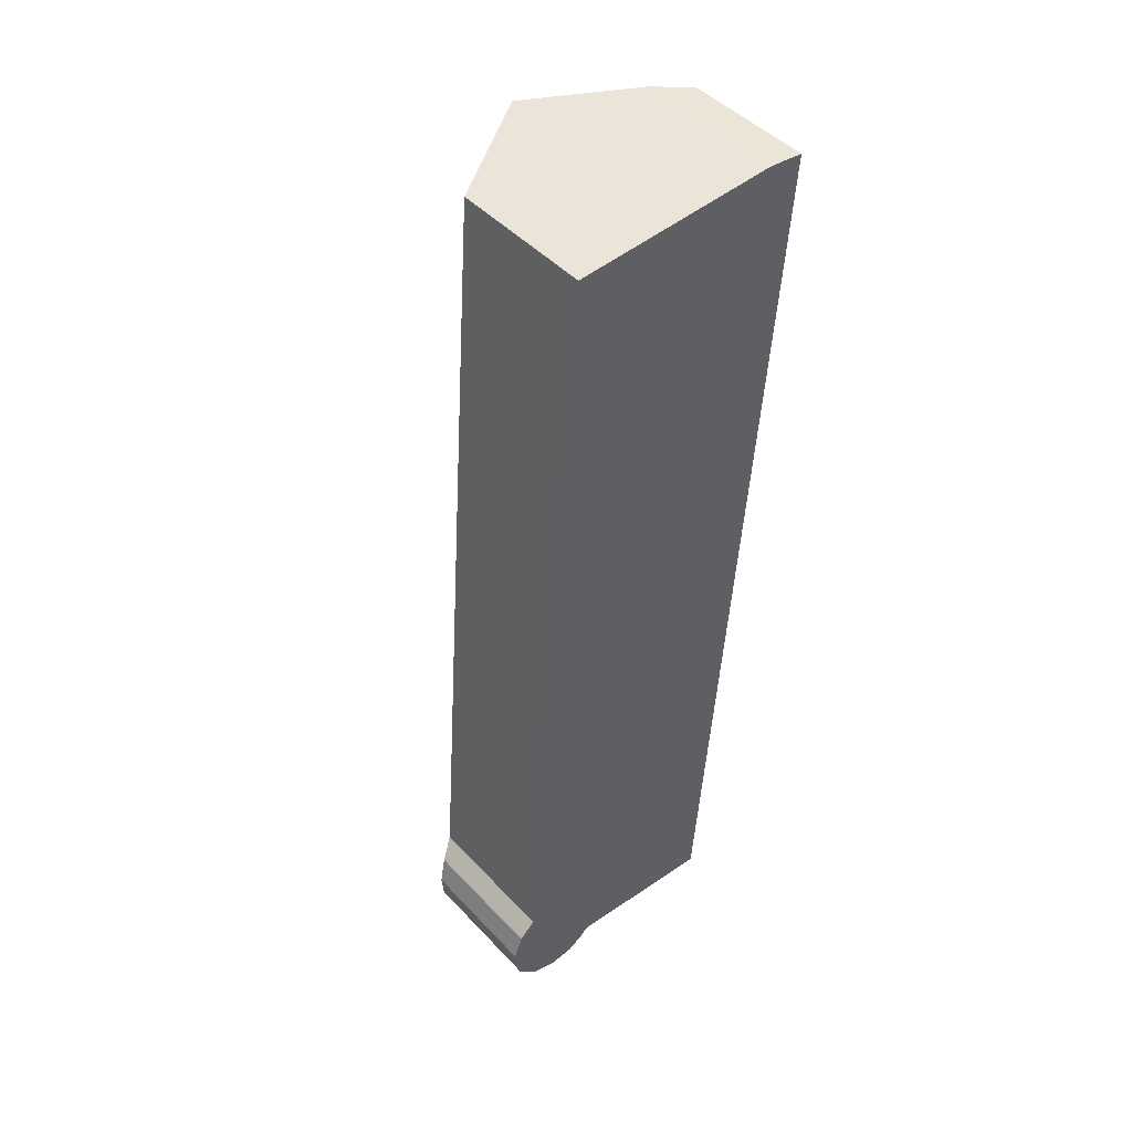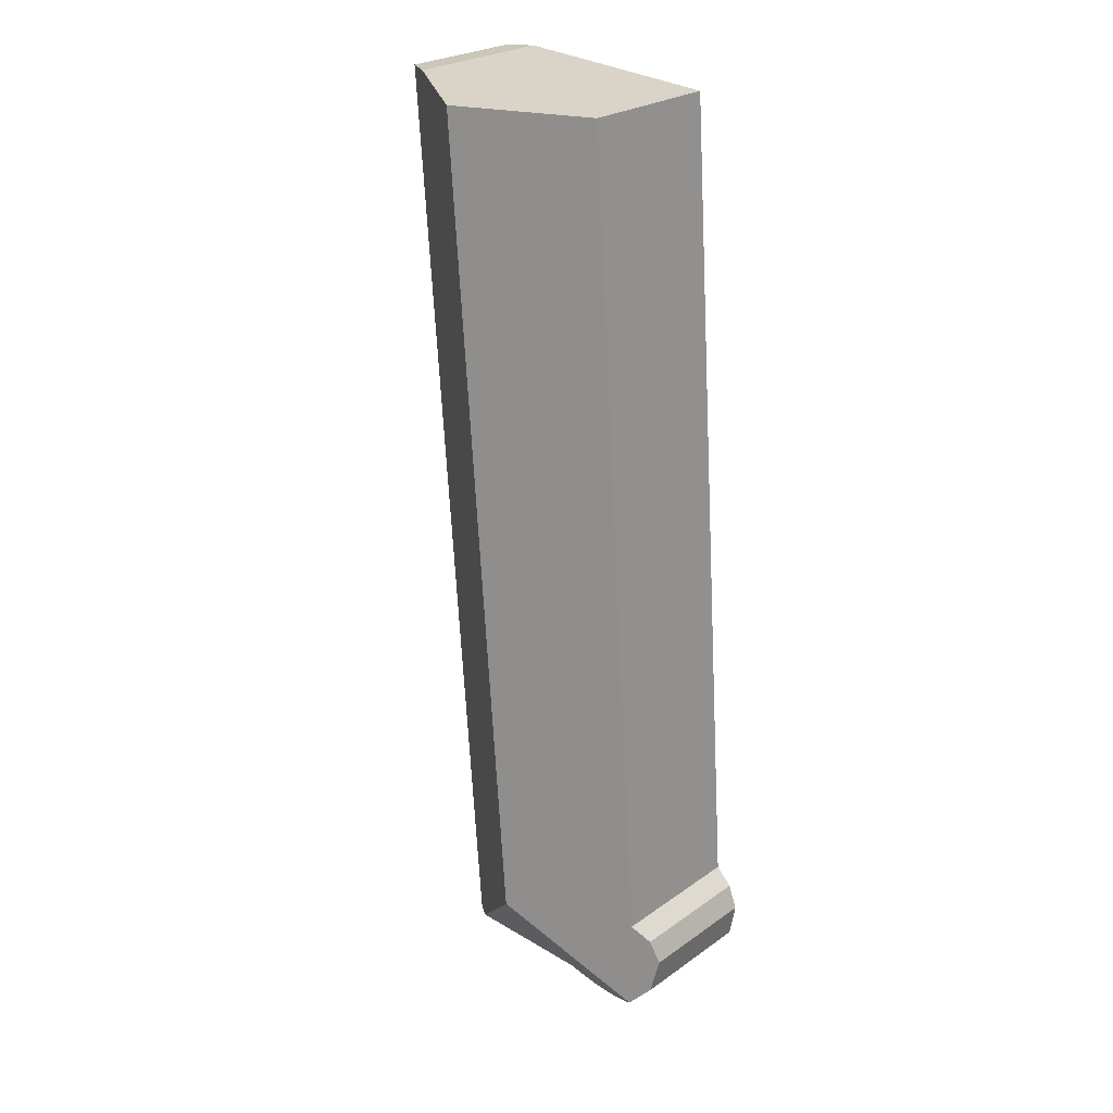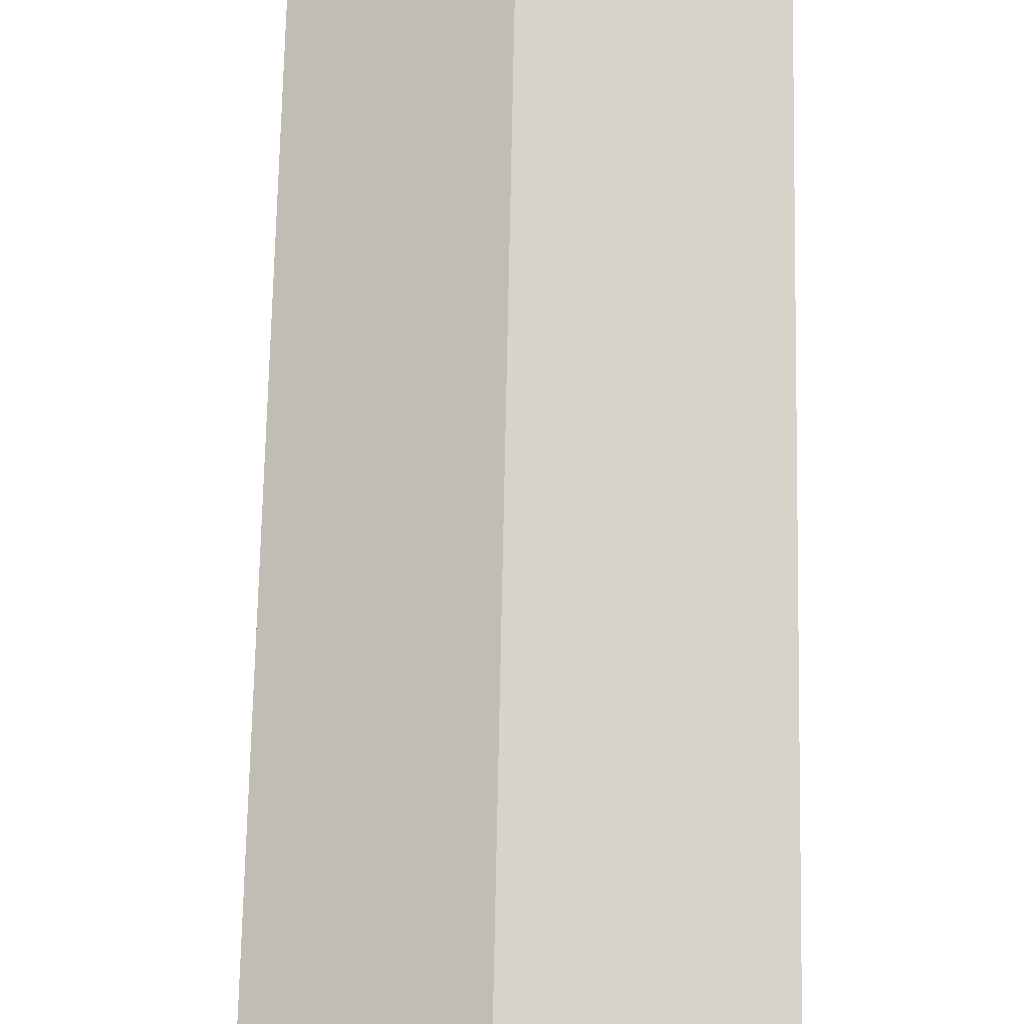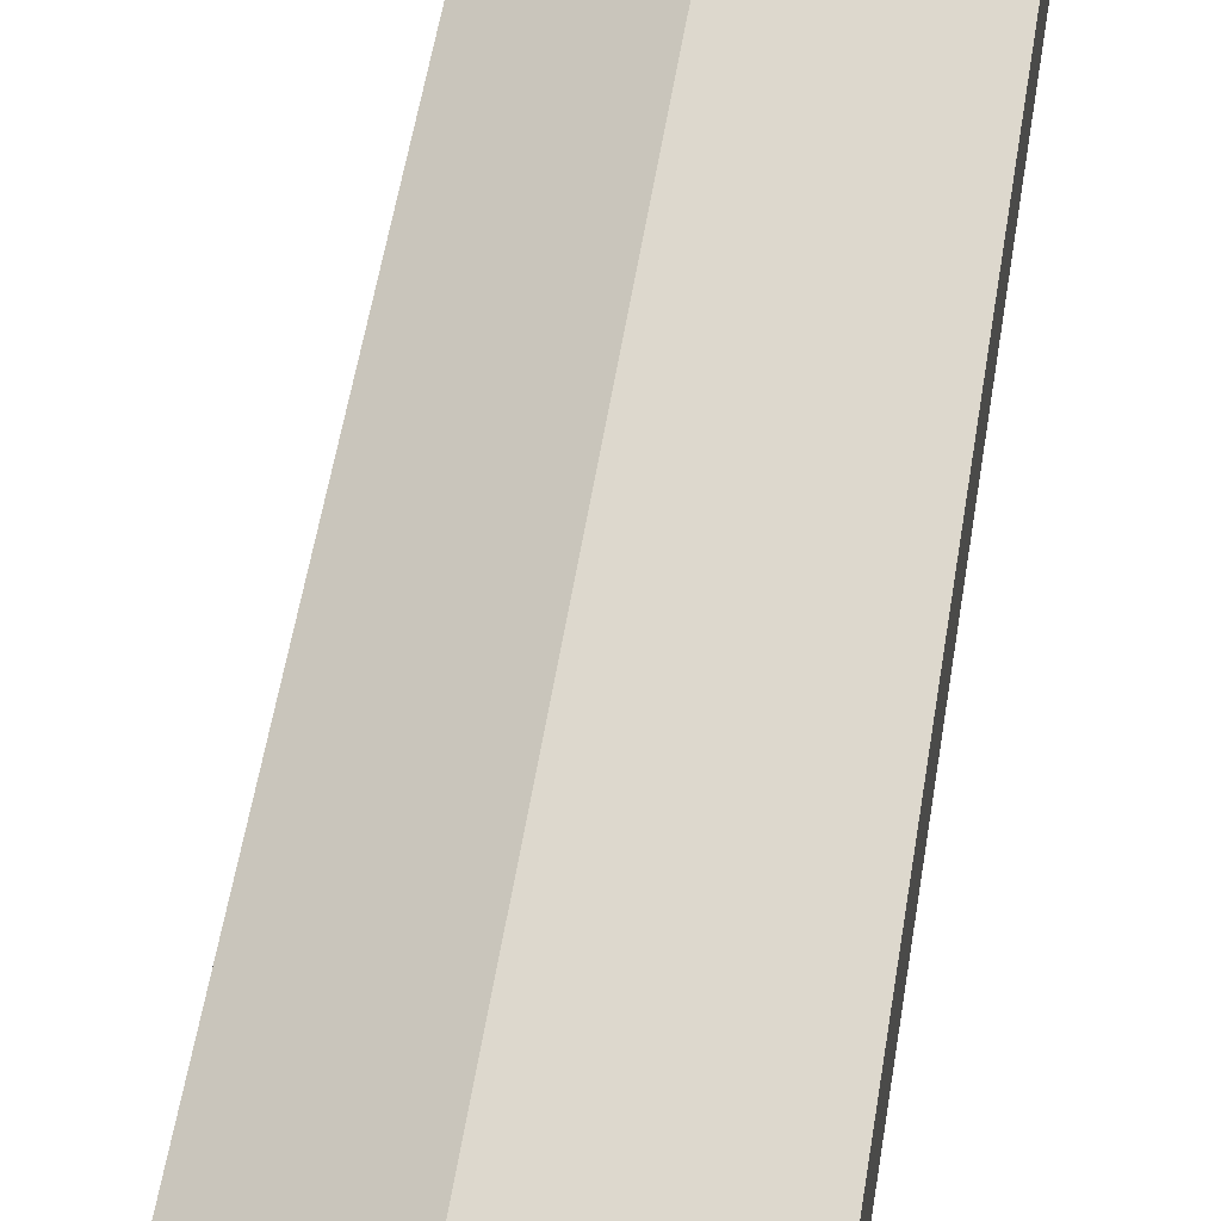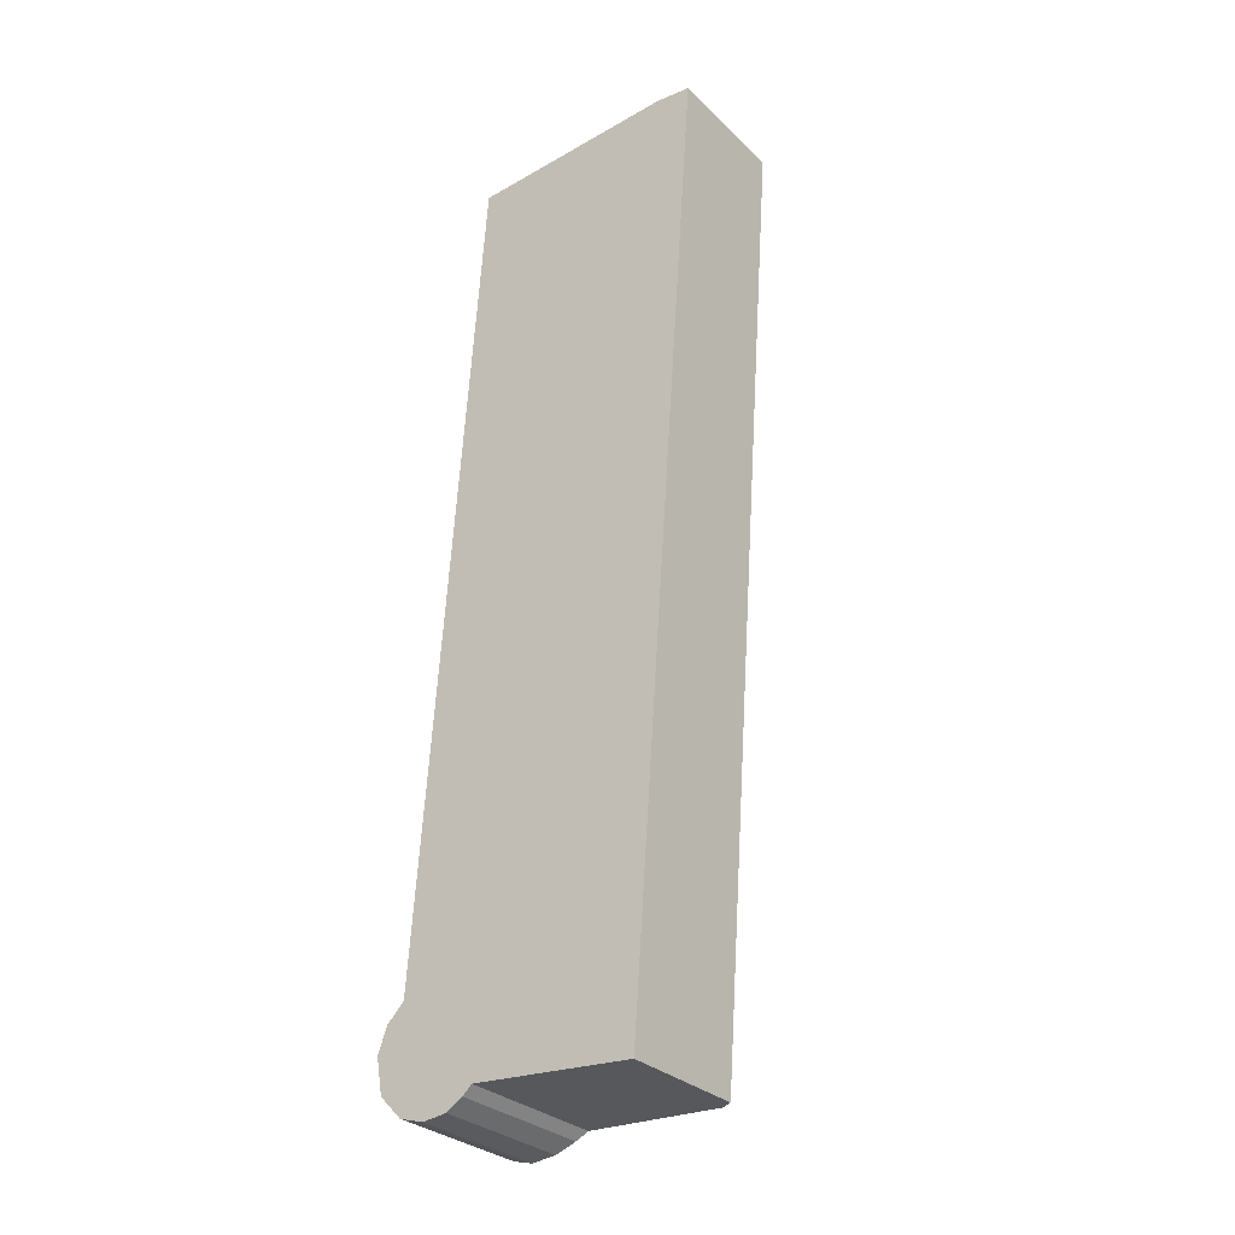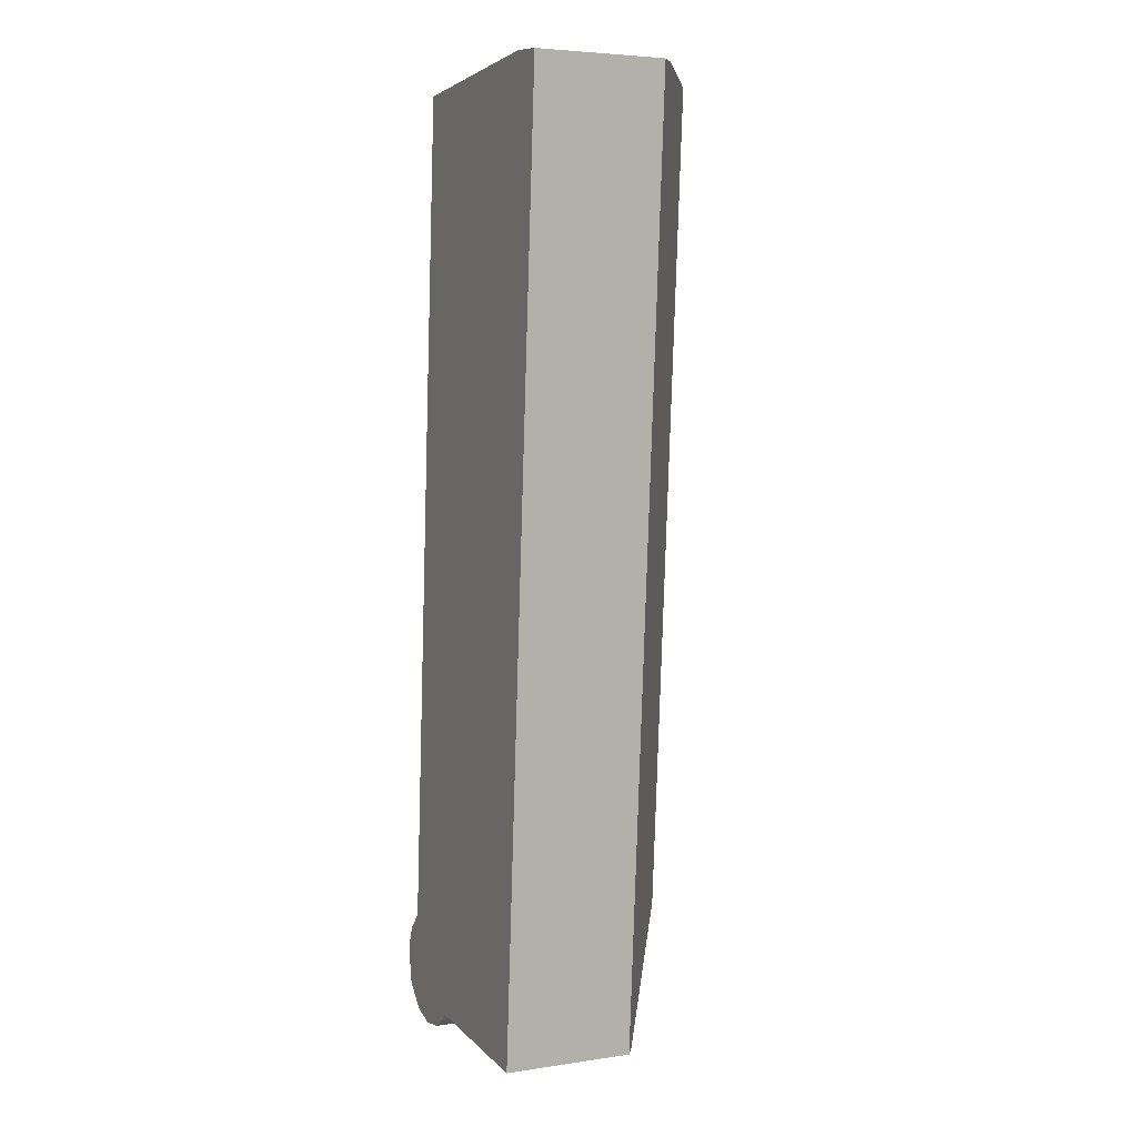
<metadata>
{"format":"obj","ext":"obj","renderer":"f3d","projection":"perspective","resolution":1024,"background":"white","views":[{"elev":46.3,"azim":-40.1,"up":"+Z"},{"elev":25.9,"azim":-137.8,"up":"+Z"},{"elev":65.7,"azim":5.2,"up":"+Y"},{"elev":54.3,"azim":13.1,"up":"+Y"},{"elev":-30.4,"azim":36.4,"up":"+Z"},{"elev":4.9,"azim":64.9,"up":"+Z"}]}
</metadata>
<code>
v  8.511 9.545 38.46
v  5.914 9.545 2.472
v  3.678 6.293 38.16
v  1.126 6.341 1.811
v  1.051 6.492 -2.348
v  0.401 5.886 1.074
v  0 5.668 3.471e-16
v  0.275 5.929 -1.551
v  14.29 5.644 38.58
v  12.78 6.676 38.73
v  11.33 5.644 -2.422
v  10.72 6.06 -2.376
v  8.26 6.289 -2.193
v  4.452 6.645 -1.908
v  4.059 6.409 -2.282
v  3.357 6.137 -2.728
v  2.285 6.097 -2.854
v  1.229 6.361 -2.531
v  1.229 1.55e-16 -2.531
v  0.275 9.497e-17 -1.551
v  1.051 1.438e-16 -2.348
v  0 0 0
v  0.401 -6.576e-17 1.074
v  1.126 -1.109e-16 1.811
v  3.678 -2.336e-15 38.16
v  8.511 -2.355e-15 38.46
v  12.78 -2.372e-15 38.73
v  14.29 -2.362e-15 38.58
v  11.33 1.483e-16 -2.422
v  2.285 1.748e-16 -2.854
v  10.72 1.455e-16 -2.376
v  4.452 1.168e-16 -1.908
v  8.26 1.343e-16 -2.193
v  3.357 1.67e-16 -2.728
v  4.059 1.397e-16 -2.282
g defaultobject
f 1 2 3
f 4 3 2
f 5 4 2
f 6 4 5
f 7 6 5
f 8 7 5
f 9 1 10
f 1 9 11
f 1 11 2
f 2 11 12
f 13 2 12
f 2 13 14
f 2 14 5
f 5 14 15
f 5 15 16
f 5 16 17
f 5 17 18
f 18 8 5
f 8 18 19
f 8 19 20
f 20 19 21
f 20 7 8
f 7 20 22
f 7 23 6
f 23 7 22
f 24 3 4
f 3 24 25
f 6 24 4
f 24 6 23
f 25 1 3
f 1 25 10
f 10 25 26
f 10 26 27
f 27 9 10
f 9 27 28
f 28 11 9
f 11 28 29
f 17 19 18
f 19 17 30
f 11 13 12
f 13 11 29
f 13 29 14
f 14 29 31
f 14 31 32
f 32 31 33
f 34 17 16
f 17 34 30
f 32 15 14
f 15 32 35
f 35 16 15
f 16 35 34
f 30 32 19
f 32 30 35
f 35 30 34
f 24 26 25
f 26 24 27
f 27 24 28
f 28 24 29
f 29 24 23
f 29 23 22
f 29 22 20
f 29 20 31
f 31 20 32
f 32 20 21
f 32 21 19
f 31 32 33

</code>
